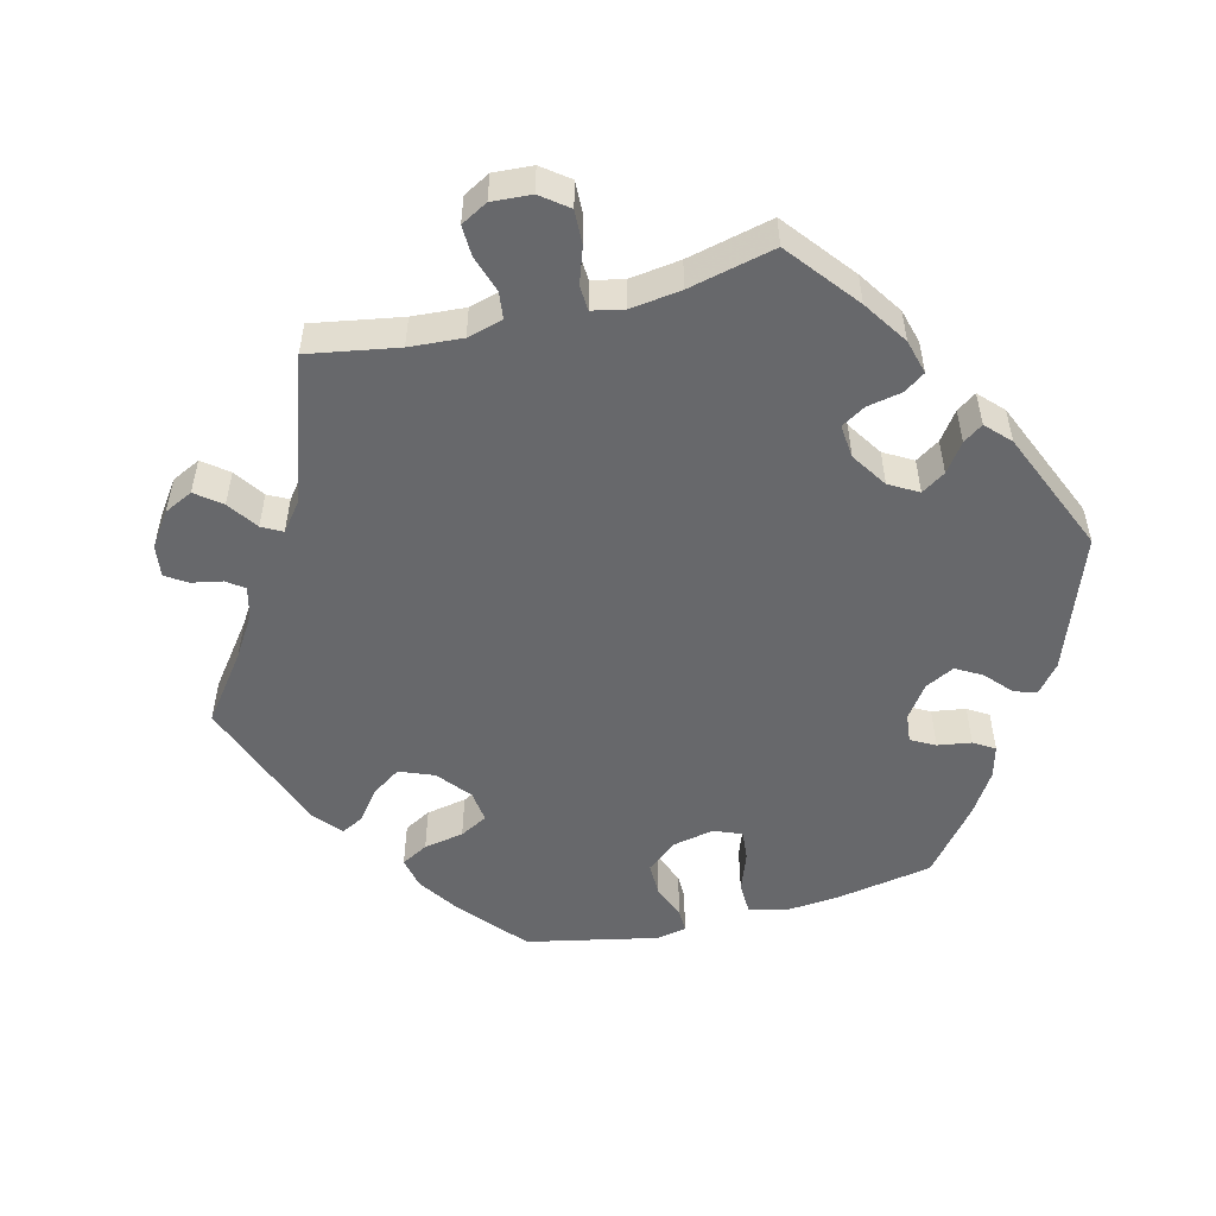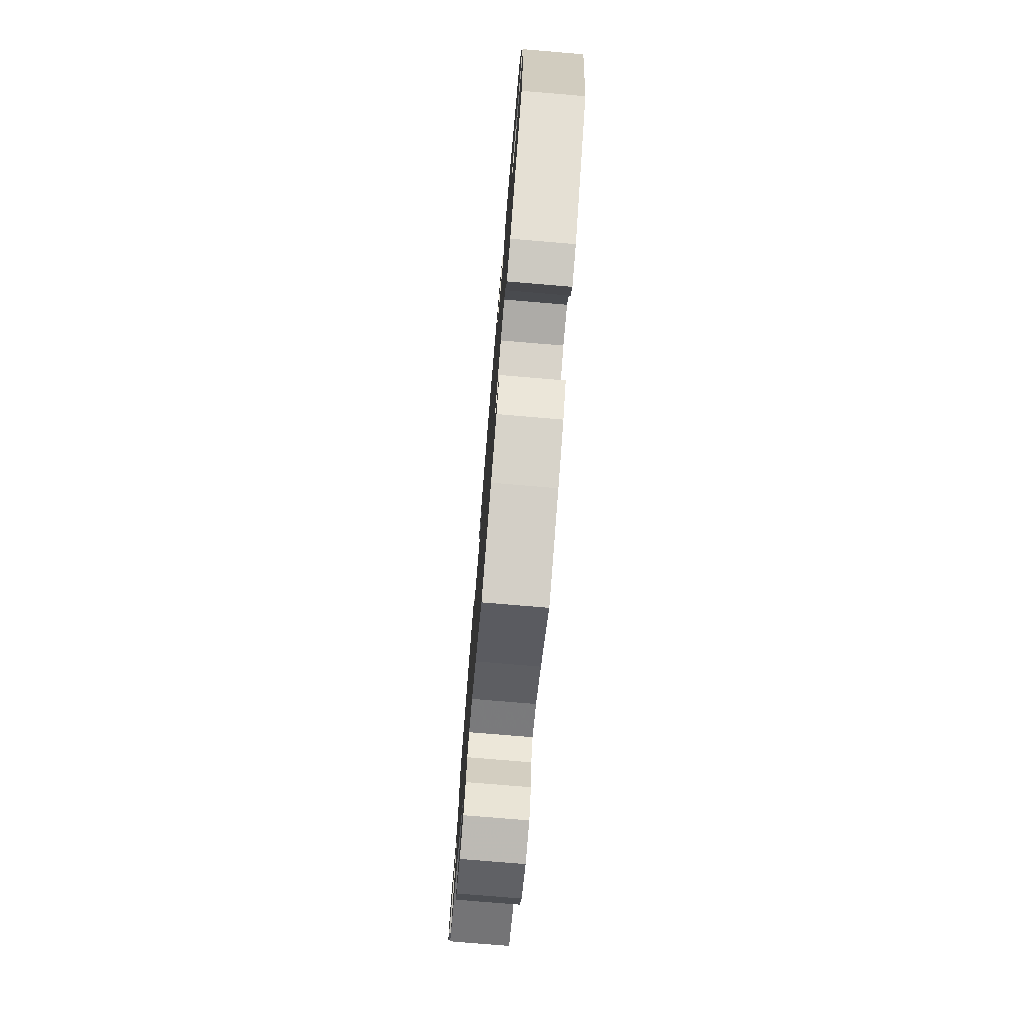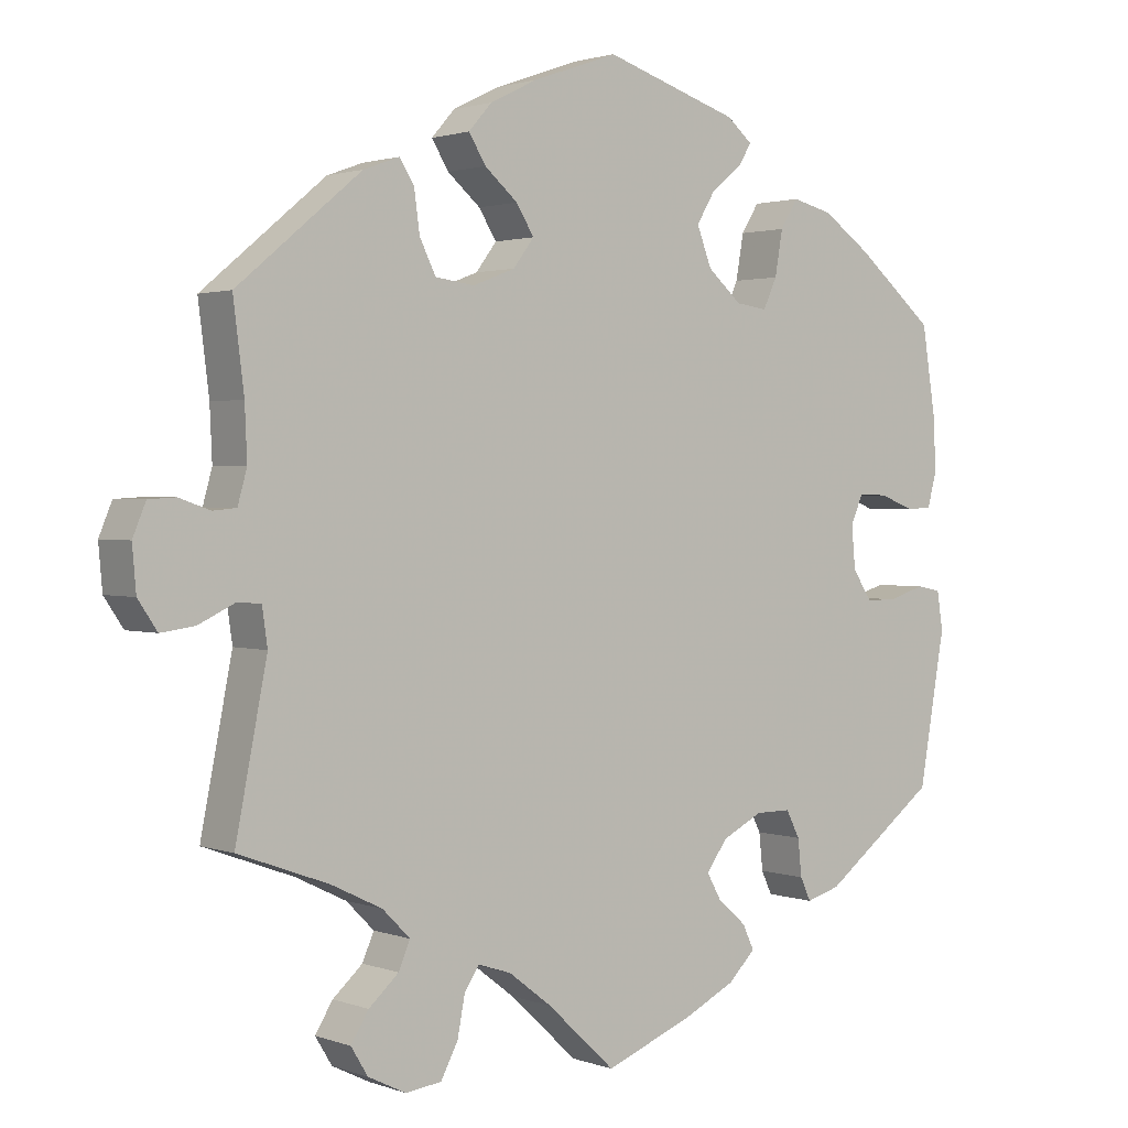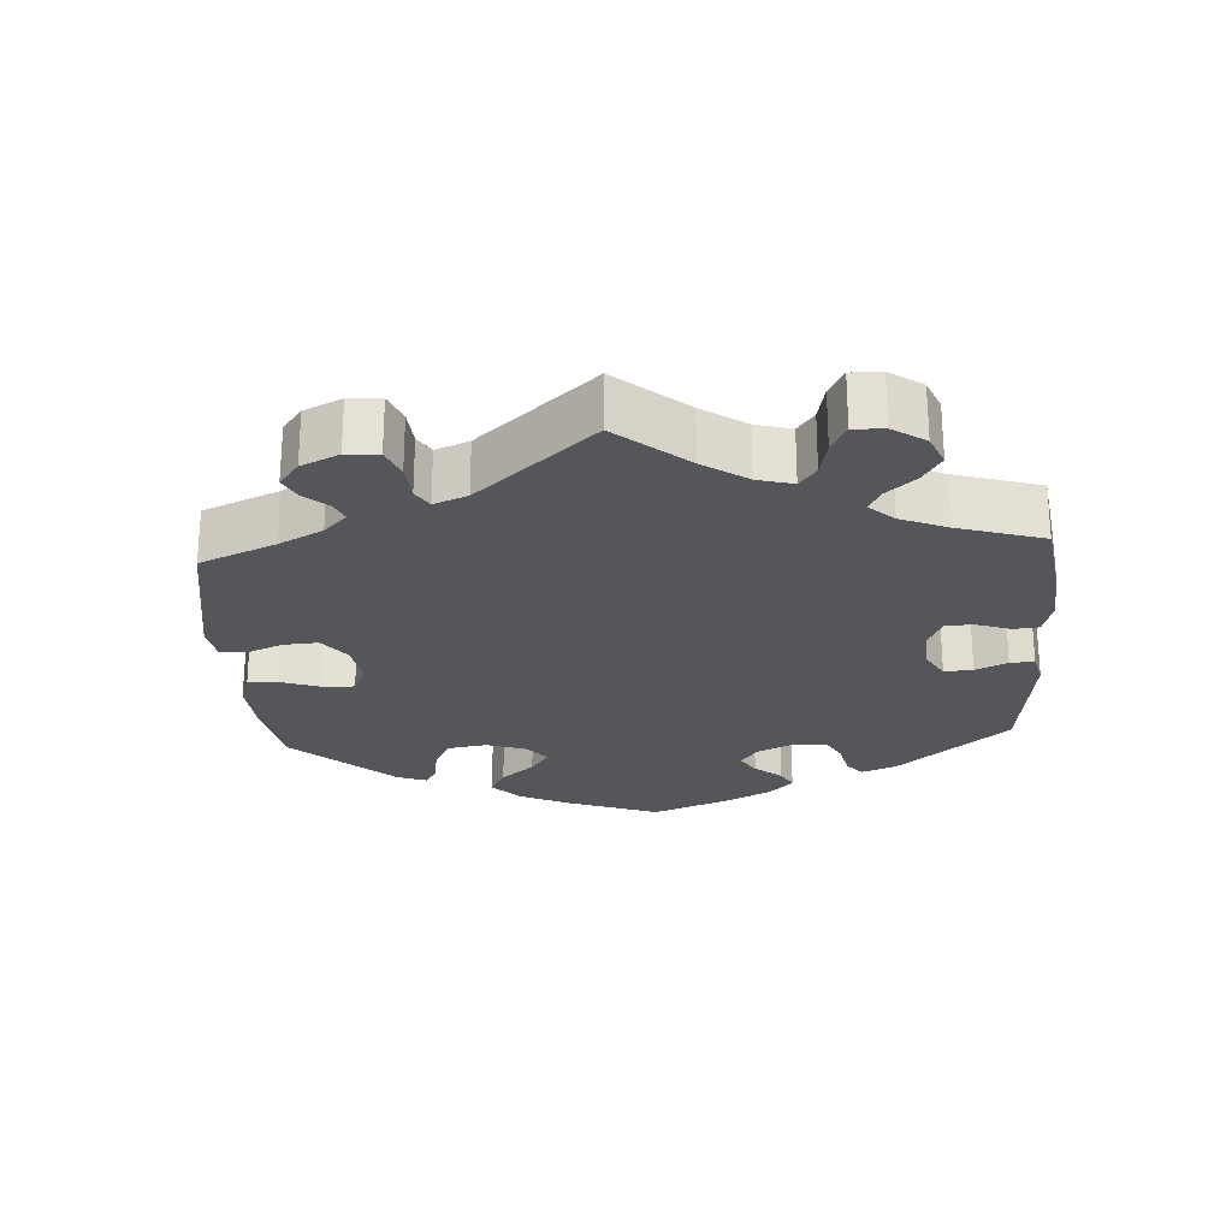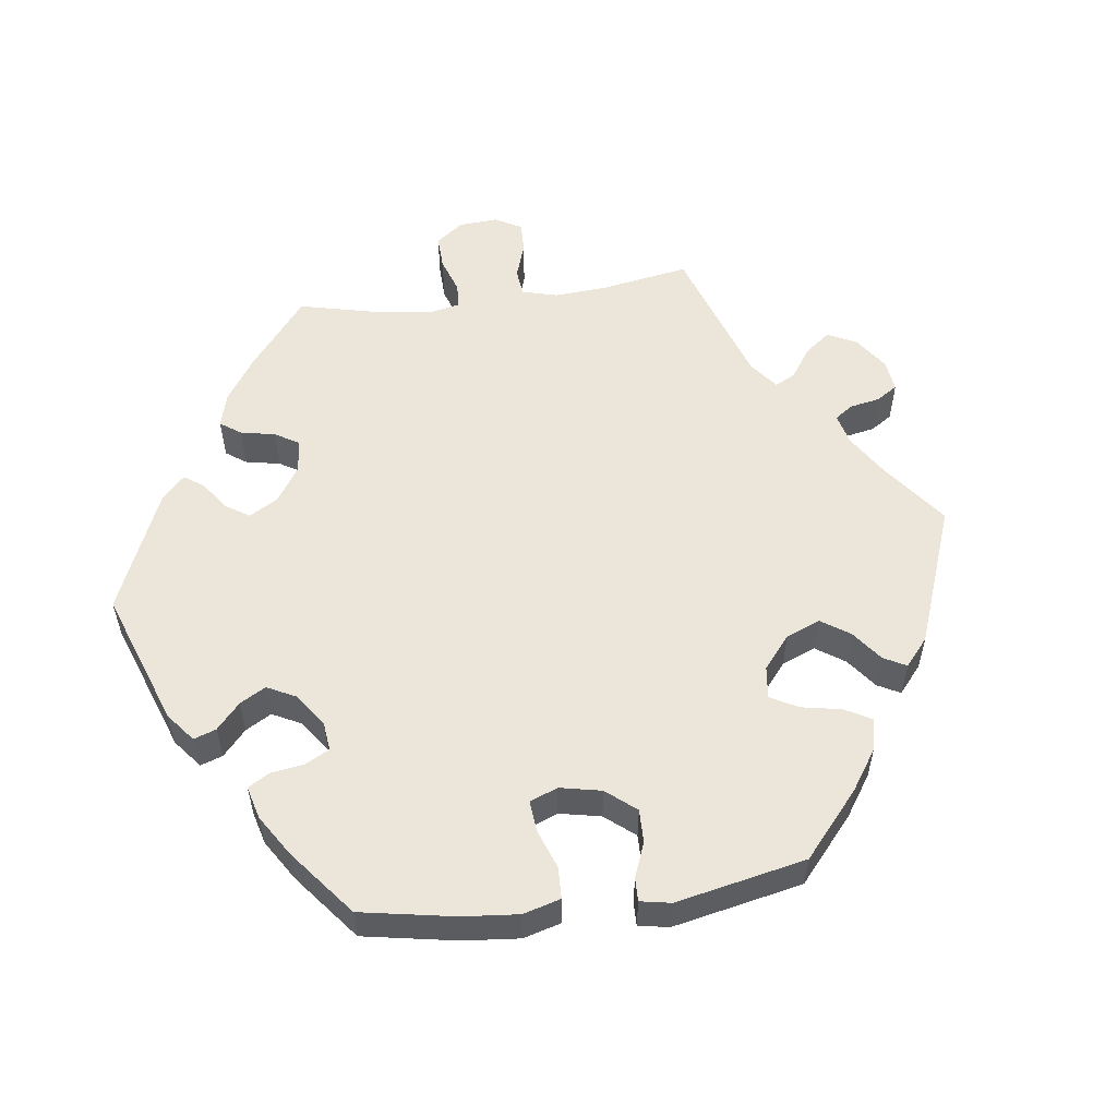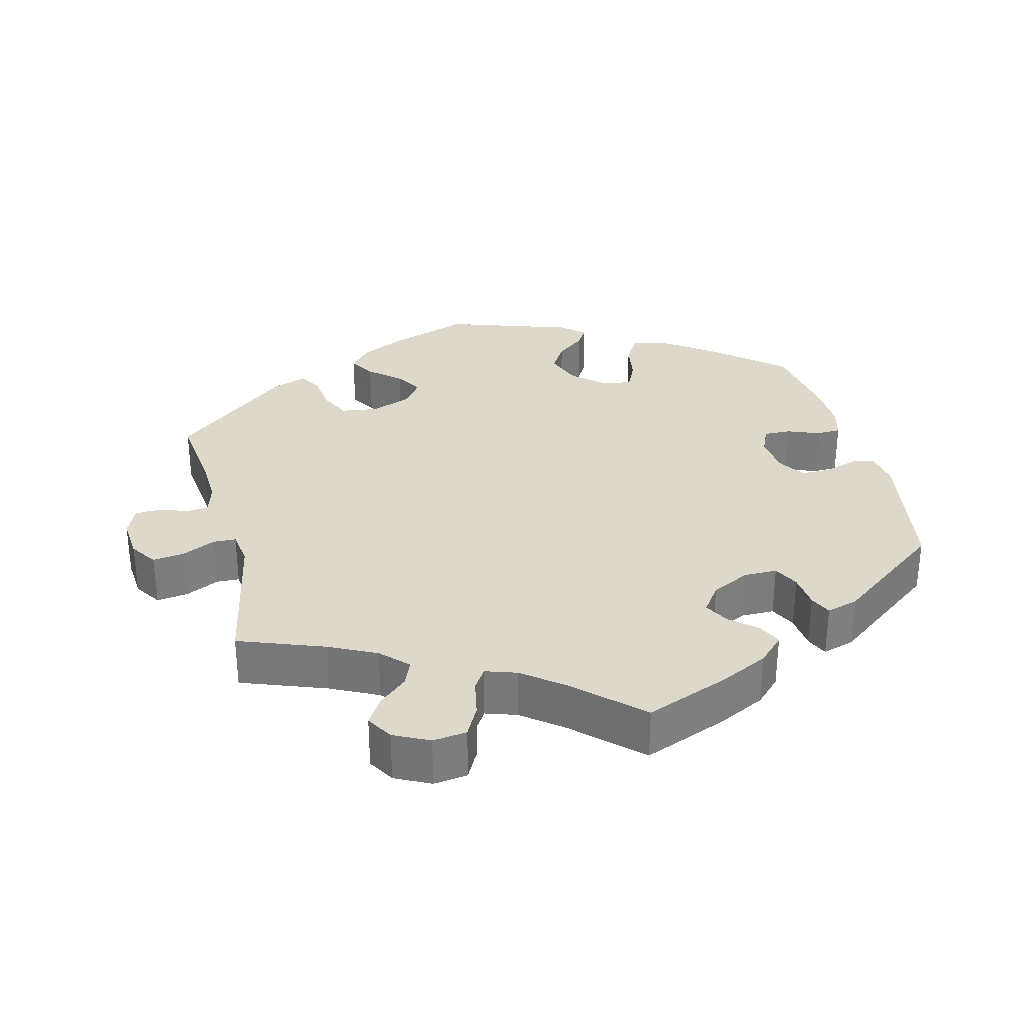
<metadata>
{"format":"obj","ext":"obj","renderer":"f3d","projection":"perspective","resolution":1024,"background":"white","views":[{"elev":-52.5,"azim":164.3,"up":"+Y"},{"elev":-76.4,"azim":-94.8,"up":"+Z"},{"elev":1.7,"azim":142.0,"up":"+Z"},{"elev":-25.1,"azim":123.6,"up":"+Y"},{"elev":55.4,"azim":-37.4,"up":"+Y"},{"elev":31.6,"azim":166.1,"up":"+Y"}]}
</metadata>
<code>
v 0.11 0.07 0.539
v 0.171 0.07 0.509
v 0.201 0.07 0.475
v 0.179 0.07 0.439
v 0.136 0.07 0.402
v 0.113 0.07 0.365
v 0.14 0.07 0.329
v 0.195 0.07 0.308
v 0.246 0.07 0.315
v 0.267 0.07 0.358
v 0.274 0.07 0.411
v 0.293 0.07 0.441
v 0.34 0.07 0.424
v 0.501 0.07 0.29
v 0.487 0.07 0.178
v 0.484 0.07 0.11
v 0.496 0.07 0.067
v 0.526 0.07 0.064
v 0.567 0.07 0.078
v 0.602 0.07 0.076
v 0.619 0.07 0.035
v 0.614 0.07 -0.022
v 0.589 0.07 -0.059
v 0.545 0.07 -0.053
v 0.499 0.07 -0.031
v 0.467 0.07 -0.032
v 0.46 0.07 -0.081
v 0.501 0.07 -0.289
v 0.383 0.07 -0.332
v 0.317 0.07 -0.364
v 0.281 0.07 -0.4
v 0.296 0.07 -0.435
v 0.335 0.07 -0.47
v 0.358 0.07 -0.507
v 0.336 0.07 -0.543
v 0.287 0.07 -0.567
v 0.24 0.07 -0.561
v 0.218 0.07 -0.519
v 0.208 0.07 -0.467
v 0.189 0.07 -0.438
v 0.146 0.07 -0.452
v 0.09 0.07 -0.495
v 0.001 0.07 -0.578
v -0.115 0.07 -0.532
v -0.181 0.07 -0.499
v -0.216 0.07 -0.464
v -0.201 0.07 -0.432
v -0.164 0.07 -0.4
v -0.145 0.07 -0.366
v -0.172 0.07 -0.328
v -0.225 0.07 -0.301
v -0.271 0.07 -0.301
v -0.289 0.07 -0.336
v -0.294 0.07 -0.384
v -0.308 0.07 -0.414
v -0.352 0.07 -0.401
v -0.5 0.07 -0.289
v -0.534 0.07 -0.093
v -0.526 0.07 -0.043
v -0.494 0.07 -0.037
v -0.448 0.07 -0.052
v -0.407 0.07 -0.052
v -0.382 0.07 -0.014
v -0.377 0.07 0.041
v -0.393 0.07 0.078
v -0.431 0.07 0.077
v -0.475 0.07 0.06
v -0.509 0.07 0.061
v -0.521 0.07 0.106
v -0.518 0.07 0.174
v -0.5 0.07 0.289
v -0.399 0.07 0.374
v -0.335 0.07 0.419
v -0.283 0.07 0.432
v -0.26 0.07 0.395
v -0.25 0.07 0.337
v -0.232 0.07 0.298
v -0.191 0.07 0.304
v -0.147 0.07 0.343
v -0.128 0.07 0.393
v -0.152 0.07 0.433
v -0.192 0.07 0.465
v -0.209 0.07 0.493
v -0.176 0.07 0.521
v -0.001 0.07 0.578
v 0.11 0 0.539
v 0.171 0 0.509
v 0.201 0 0.475
v 0.179 0 0.439
v 0.136 0 0.402
v 0.113 0 0.365
v 0.14 0 0.329
v 0.195 0 0.308
v 0.246 0 0.315
v 0.267 0 0.358
v 0.274 0 0.411
v 0.293 0 0.441
v 0.34 0 0.424
v 0.501 0 0.29
v 0.487 0 0.178
v 0.484 0 0.11
v 0.496 0 0.067
v 0.526 0 0.064
v 0.567 0 0.078
v 0.602 0 0.076
v 0.619 0 0.035
v 0.614 0 -0.022
v 0.589 0 -0.059
v 0.545 0 -0.053
v 0.499 0 -0.031
v 0.467 0 -0.032
v 0.46 0 -0.081
v 0.501 0 -0.289
v 0.383 0 -0.332
v 0.317 0 -0.364
v 0.281 0 -0.4
v 0.296 0 -0.435
v 0.335 0 -0.47
v 0.358 0 -0.507
v 0.336 0 -0.543
v 0.287 0 -0.567
v 0.24 0 -0.561
v 0.218 0 -0.519
v 0.208 0 -0.467
v 0.189 0 -0.438
v 0.146 0 -0.452
v 0.09 0 -0.495
v 0.001 0 -0.578
v -0.115 0 -0.532
v -0.181 0 -0.499
v -0.216 0 -0.464
v -0.201 0 -0.432
v -0.164 0 -0.4
v -0.145 0 -0.366
v -0.172 0 -0.328
v -0.225 0 -0.301
v -0.271 0 -0.301
v -0.289 0 -0.336
v -0.294 0 -0.384
v -0.308 0 -0.414
v -0.352 0 -0.401
v -0.5 0 -0.289
v -0.534 0 -0.093
v -0.526 0 -0.043
v -0.494 0 -0.037
v -0.448 0 -0.052
v -0.407 0 -0.052
v -0.382 0 -0.014
v -0.377 0 0.041
v -0.393 0 0.078
v -0.431 0 0.077
v -0.475 0 0.06
v -0.509 0 0.061
v -0.521 0 0.106
v -0.518 0 0.174
v -0.5 0 0.289
v -0.399 0 0.374
v -0.335 0 0.419
v -0.283 0 0.432
v -0.26 0 0.395
v -0.25 0 0.337
v -0.232 0 0.298
v -0.191 0 0.304
v -0.147 0 0.343
v -0.128 0 0.393
v -0.152 0 0.433
v -0.192 0 0.465
v -0.209 0 0.493
v -0.176 0 0.521
v -0.001 0 0.578
f 81 82 83 84
f 80 81 84 85
f 79 80 85 1
f 73 74 75 76
f 73 76 77
f 72 73 77
f 71 72 77
f 70 71 77
f 69 70 77 78
f 66 67 68 69
f 65 66 69 78
f 58 59 60 61
f 58 61 62
f 57 58 62
f 56 57 62 63
f 53 54 55 56
f 52 53 56 63
f 45 46 47 48
f 45 48 49
f 42 43 44 45
f 41 42 45 49
f 40 41 49 50
f 36 37 38 39
f 36 39 40
f 35 36 40
f 32 33 34 35
f 31 32 35 40
f 30 31 40 50
f 27 28 29
f 26 27 29 30
f 22 23 24 25
f 22 25 26
f 21 22 26
f 18 19 20 21
f 17 18 21 26
f 16 17 26 30
f 12 13 14 15
f 10 11 12 15
f 9 10 15 16
f 8 9 16 30
f 2 3 4 5
f 2 5 6
f 1 2 6
f 79 1 6
f 64 65 78 79
f 64 79 6 7
f 51 52 63 64
f 30 50 51 64
f 7 8 30 64
f 169 168 167 166
f 170 169 166 165
f 86 170 165 164
f 161 160 159 158
f 162 161 158
f 162 158 157
f 162 157 156
f 162 156 155
f 163 162 155 154
f 154 153 152 151
f 163 154 151 150
f 146 145 144 143
f 147 146 143
f 147 143 142
f 148 147 142 141
f 141 140 139 138
f 148 141 138 137
f 133 132 131 130
f 134 133 130
f 130 129 128 127
f 134 130 127 126
f 135 134 126 125
f 124 123 122 121
f 125 124 121
f 125 121 120
f 120 119 118 117
f 125 120 117 116
f 135 125 116 115
f 114 113 112
f 115 114 112 111
f 110 109 108 107
f 111 110 107
f 111 107 106
f 106 105 104 103
f 111 106 103 102
f 115 111 102 101
f 100 99 98 97
f 100 97 96 95
f 101 100 95 94
f 115 101 94 93
f 90 89 88 87
f 91 90 87
f 91 87 86
f 91 86 164
f 164 163 150 149
f 92 91 164 149
f 149 148 137 136
f 149 136 135 115
f 149 115 93 92
f 1 86 87 2
f 2 87 88 3
f 3 88 89 4
f 4 89 90 5
f 5 90 91 6
f 6 91 92 7
f 7 92 93 8
f 8 93 94 9
f 9 94 95 10
f 10 95 96 11
f 11 96 97 12
f 12 97 98 13
f 13 98 99 14
f 14 99 100 15
f 15 100 101 16
f 16 101 102 17
f 17 102 103 18
f 18 103 104 19
f 19 104 105 20
f 20 105 106 21
f 21 106 107 22
f 22 107 108 23
f 23 108 109 24
f 24 109 110 25
f 25 110 111 26
f 26 111 112 27
f 27 112 113 28
f 28 113 114 29
f 29 114 115 30
f 30 115 116 31
f 31 116 117 32
f 32 117 118 33
f 33 118 119 34
f 34 119 120 35
f 35 120 121 36
f 36 121 122 37
f 37 122 123 38
f 38 123 124 39
f 39 124 125 40
f 40 125 126 41
f 41 126 127 42
f 42 127 128 43
f 43 128 129 44
f 44 129 130 45
f 45 130 131 46
f 46 131 132 47
f 47 132 133 48
f 48 133 134 49
f 49 134 135 50
f 50 135 136 51
f 51 136 137 52
f 52 137 138 53
f 53 138 139 54
f 54 139 140 55
f 55 140 141 56
f 56 141 142 57
f 57 142 143 58
f 58 143 144 59
f 59 144 145 60
f 60 145 146 61
f 61 146 147 62
f 62 147 148 63
f 63 148 149 64
f 64 149 150 65
f 65 150 151 66
f 66 151 152 67
f 67 152 153 68
f 68 153 154 69
f 69 154 155 70
f 70 155 156 71
f 71 156 157 72
f 72 157 158 73
f 73 158 159 74
f 74 159 160 75
f 75 160 161 76
f 76 161 162 77
f 77 162 163 78
f 78 163 164 79
f 79 164 165 80
f 80 165 166 81
f 81 166 167 82
f 82 167 168 83
f 83 168 169 84
f 84 169 170 85
f 85 170 86 1

</code>
